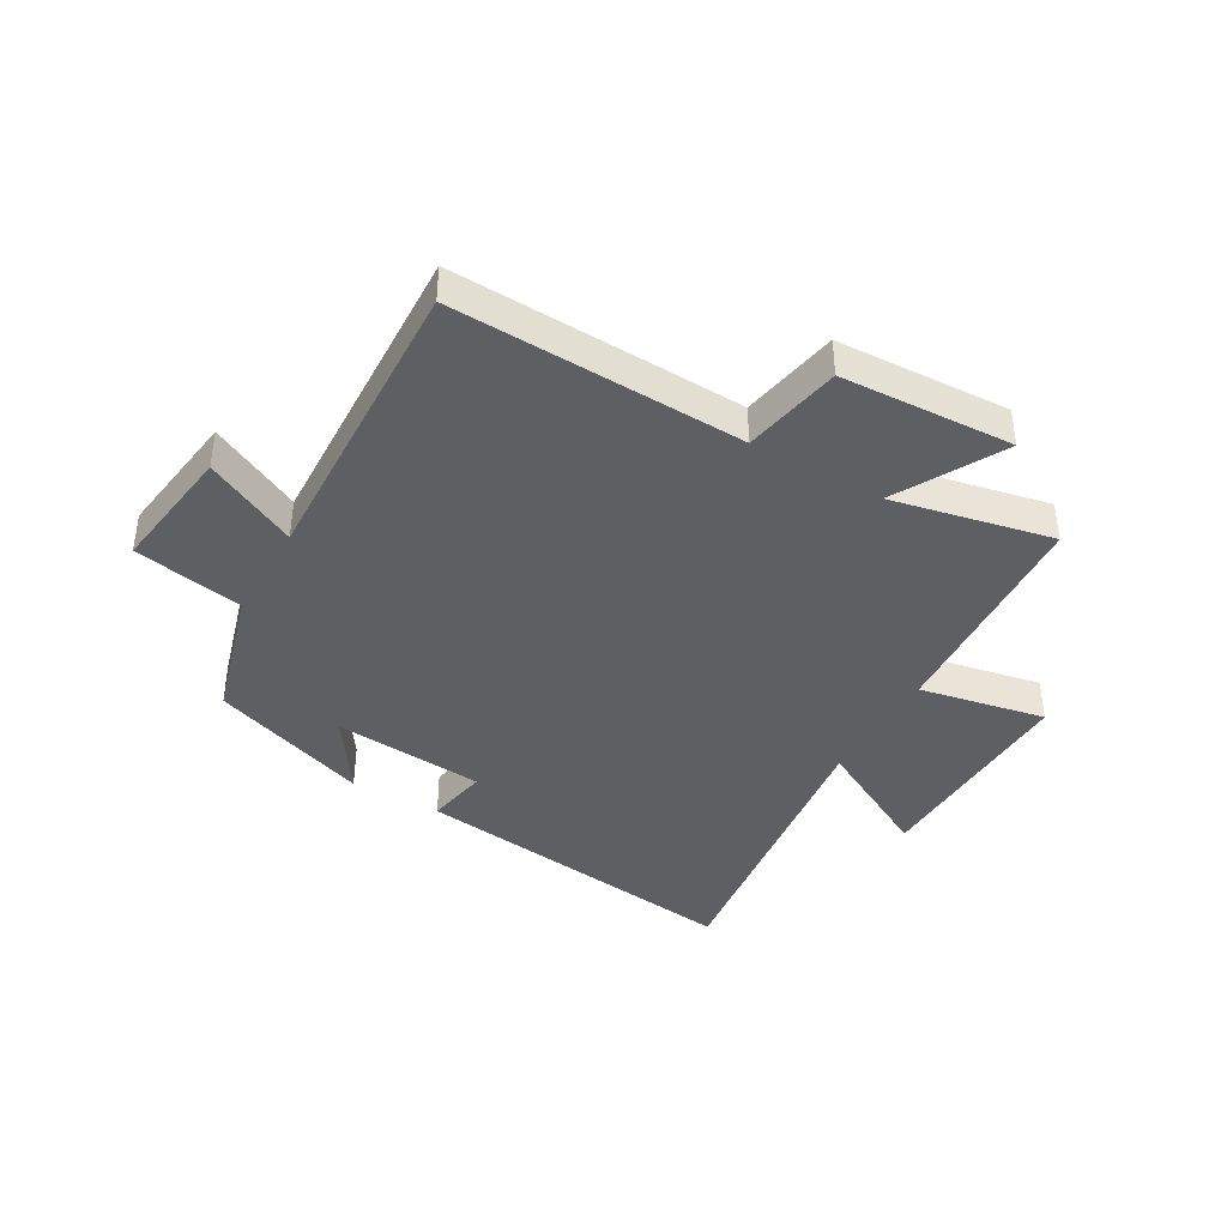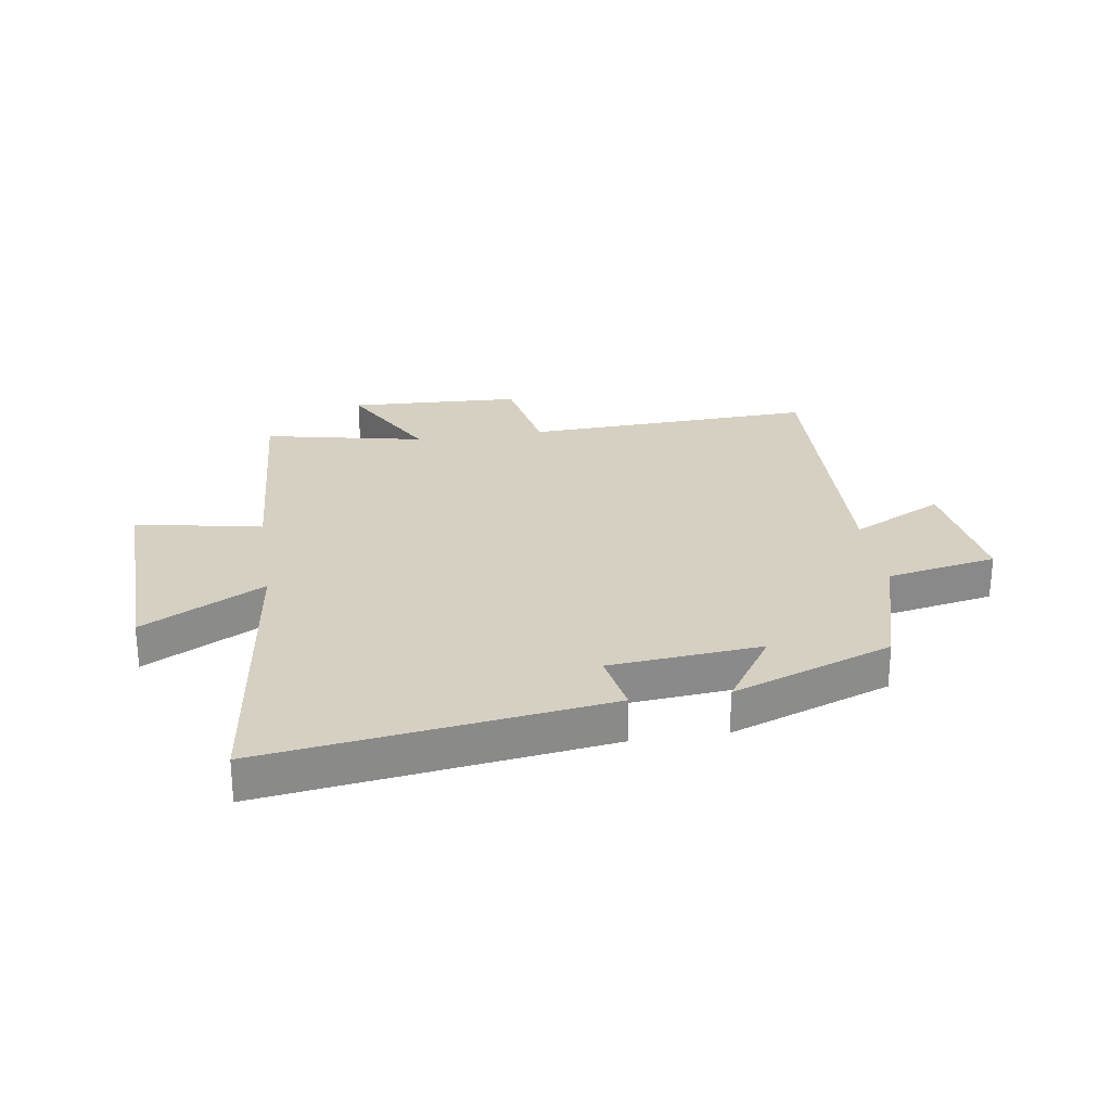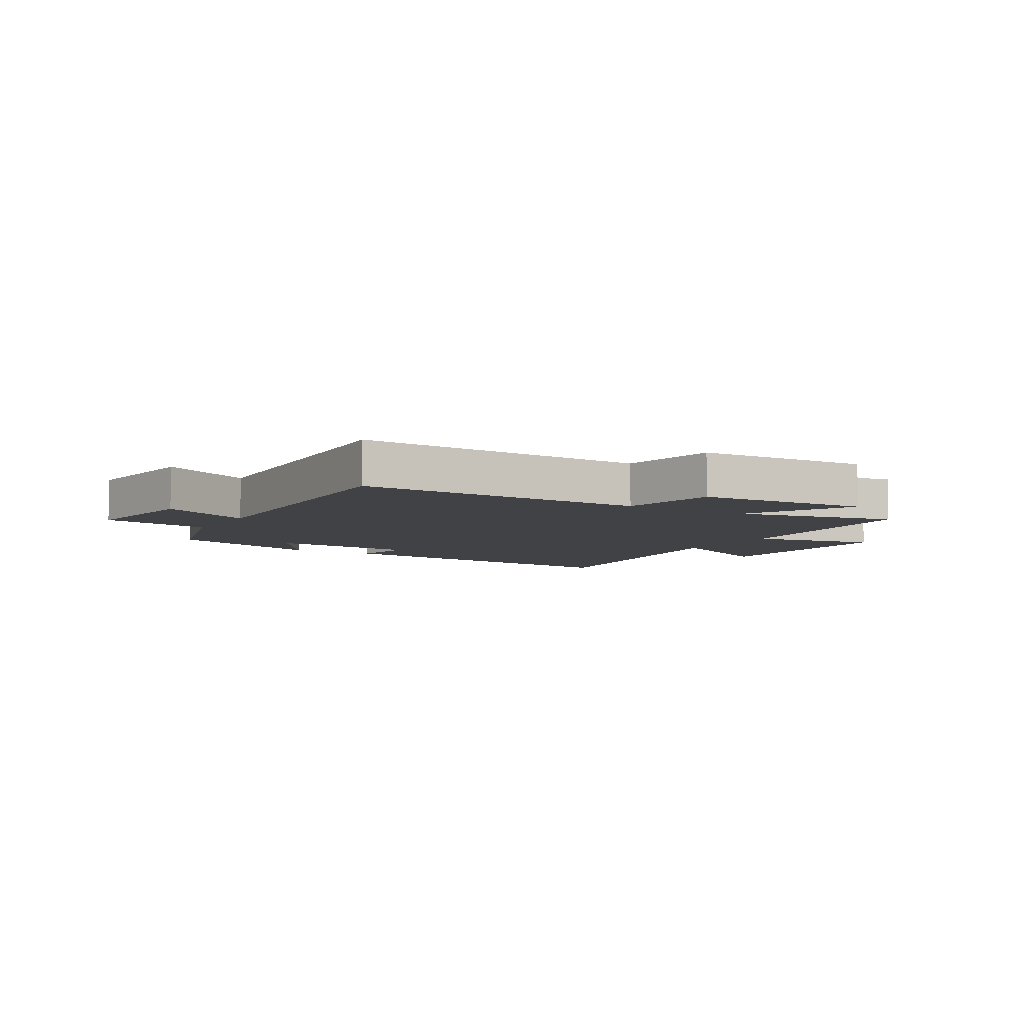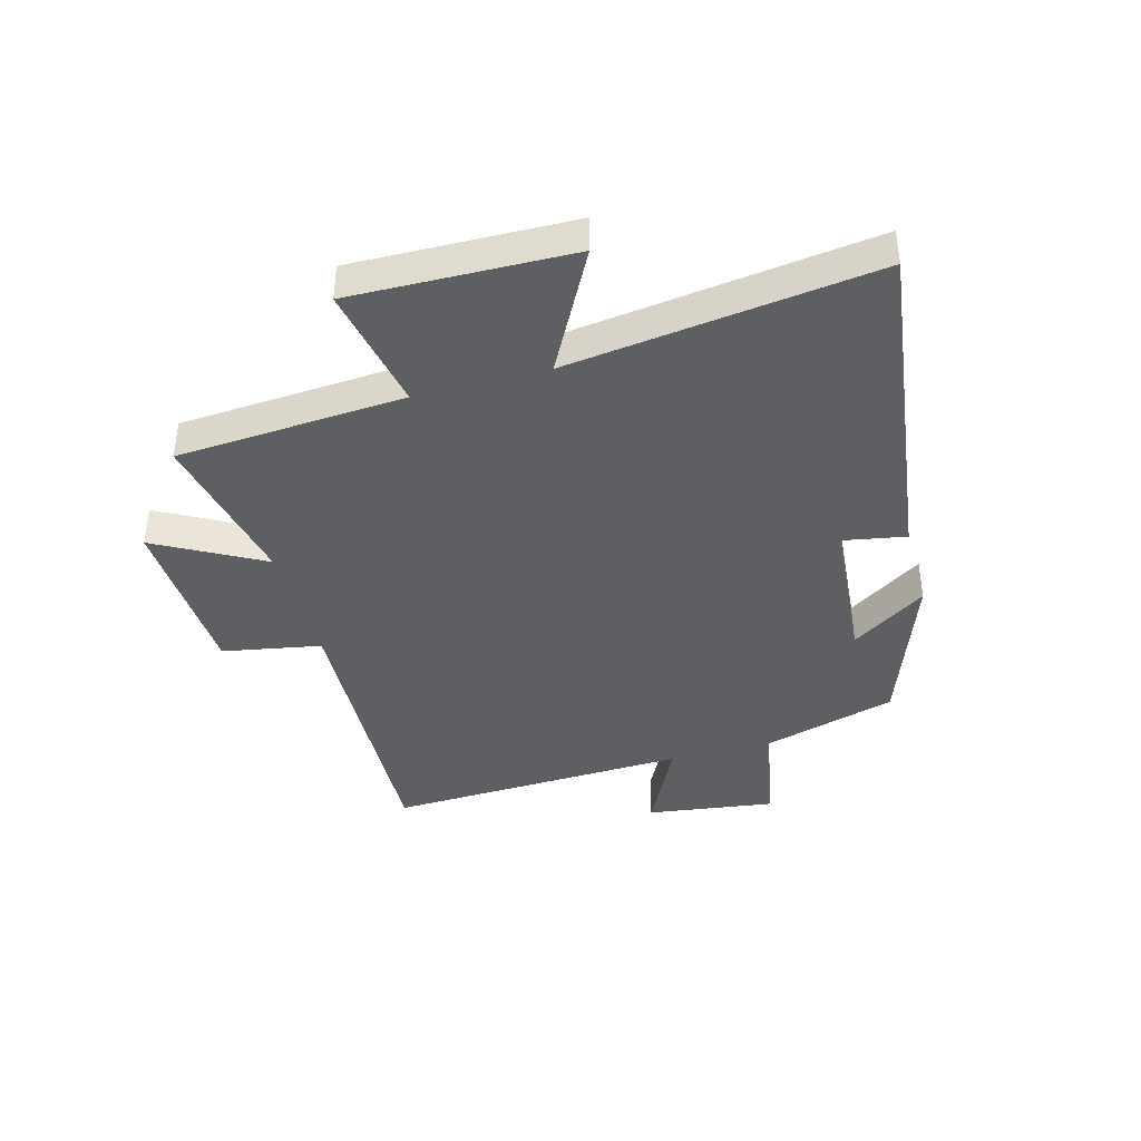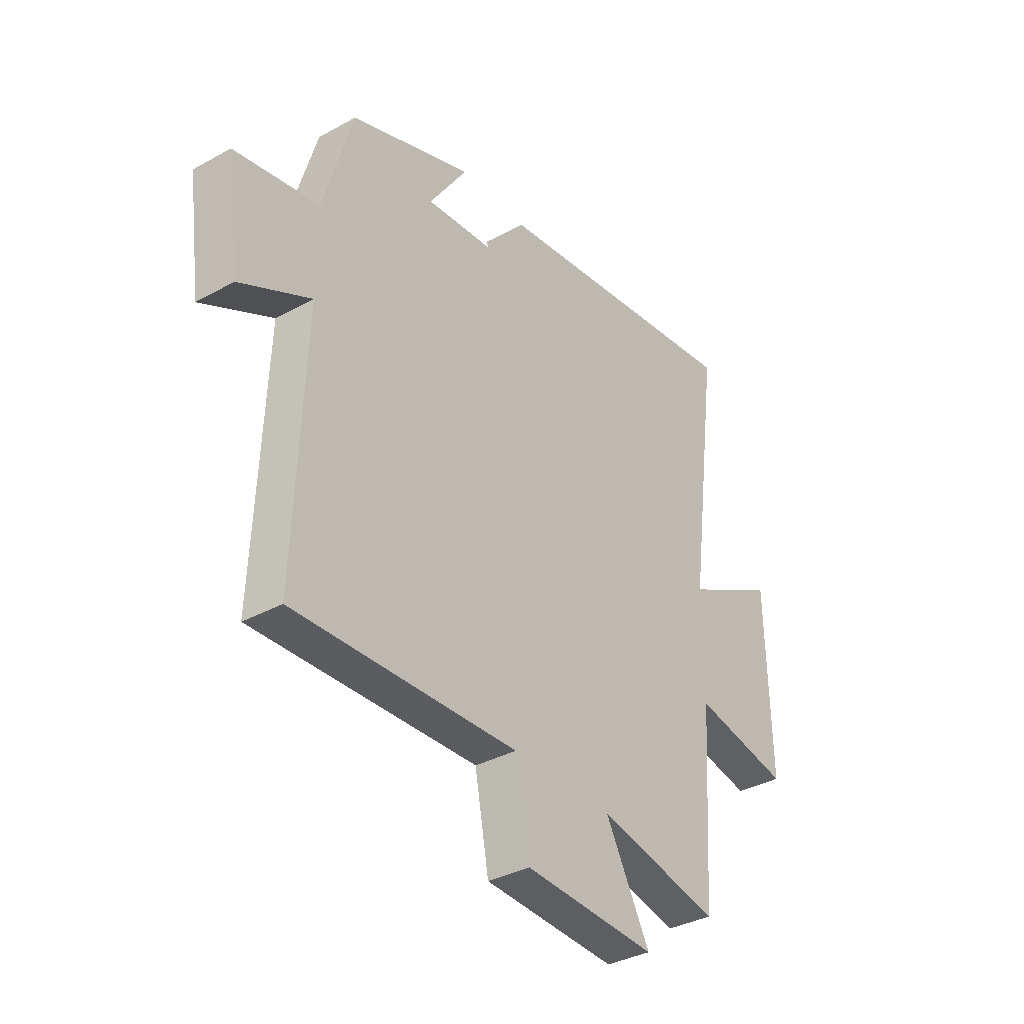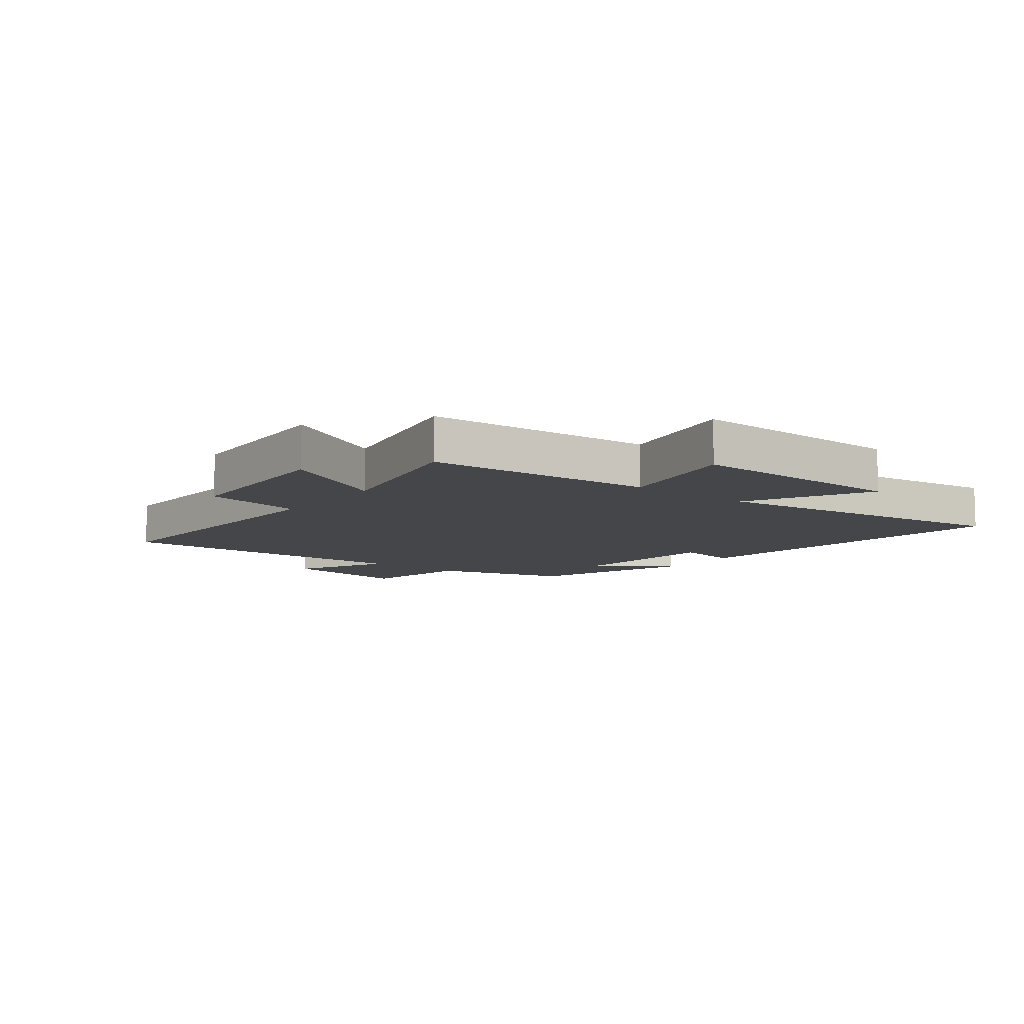
<metadata>
{"format":"obj","ext":"obj","renderer":"f3d","projection":"perspective","resolution":1024,"background":"white","views":[{"elev":-40.4,"azim":150.1,"up":"+Y"},{"elev":26.5,"azim":-8.8,"up":"+Y"},{"elev":-6.3,"azim":149.5,"up":"+Y"},{"elev":-40.4,"azim":-74.7,"up":"+Y"},{"elev":-35.6,"azim":126.1,"up":"+Z"},{"elev":-9.4,"azim":-127.7,"up":"+Y"}]}
</metadata>
<code>
v -0.474 0.07 -0.557
v -0.5 0.07 -0.168
v -0.715 0.07 -0.21
v -0.707 0.07 0.164
v -0.5 0.07 0.054
v -0.569 0.07 0.576
v 0.008 0.07 0.5
v -0.011 0.07 0.394
v 0.247 0.07 0.372
v 0.162 0.07 0.5
v 0.434 0.07 0.402
v 0.5 0.07 0.174
v 0.687 0.07 0.139
v 0.657 0.07 -0.081
v 0.5 0.07 -0.002
v 0.521 0.07 -0.519
v 0.025 0.07 -0.5
v -0.006 0.07 -0.668
v -0.3 0.07 -0.682
v -0.201 0.07 -0.5
v -0.474 0 -0.557
v -0.5 0 -0.168
v -0.715 0 -0.21
v -0.707 0 0.164
v -0.5 0 0.054
v -0.569 0 0.576
v 0.008 0 0.5
v -0.011 0 0.394
v 0.247 0 0.372
v 0.162 0 0.5
v 0.434 0 0.402
v 0.5 0 0.174
v 0.687 0 0.139
v 0.657 0 -0.081
v 0.5 0 -0.002
v 0.521 0 -0.519
v 0.025 0 -0.5
v -0.006 0 -0.668
v -0.3 0 -0.682
v -0.201 0 -0.5
f 17 18 19 20
f 15 16 17
f 15 17 20
f 12 13 14 15
f 11 12 15
f 10 11 15
f 9 10 15
f 20 1 2
f 15 20 2
f 9 15 2
f 8 9 2
f 5 6 7 8
f 2 3 4 5
f 2 5 8
f 40 39 38 37
f 37 36 35
f 40 37 35
f 35 34 33 32
f 35 32 31
f 35 31 30
f 35 30 29
f 22 21 40
f 22 40 35
f 22 35 29
f 22 29 28
f 28 27 26 25
f 25 24 23 22
f 28 25 22
f 1 21 22 2
f 2 22 23 3
f 3 23 24 4
f 4 24 25 5
f 5 25 26 6
f 6 26 27 7
f 7 27 28 8
f 8 28 29 9
f 9 29 30 10
f 10 30 31 11
f 11 31 32 12
f 12 32 33 13
f 13 33 34 14
f 14 34 35 15
f 15 35 36 16
f 16 36 37 17
f 17 37 38 18
f 18 38 39 19
f 19 39 40 20
f 20 40 21 1

</code>
